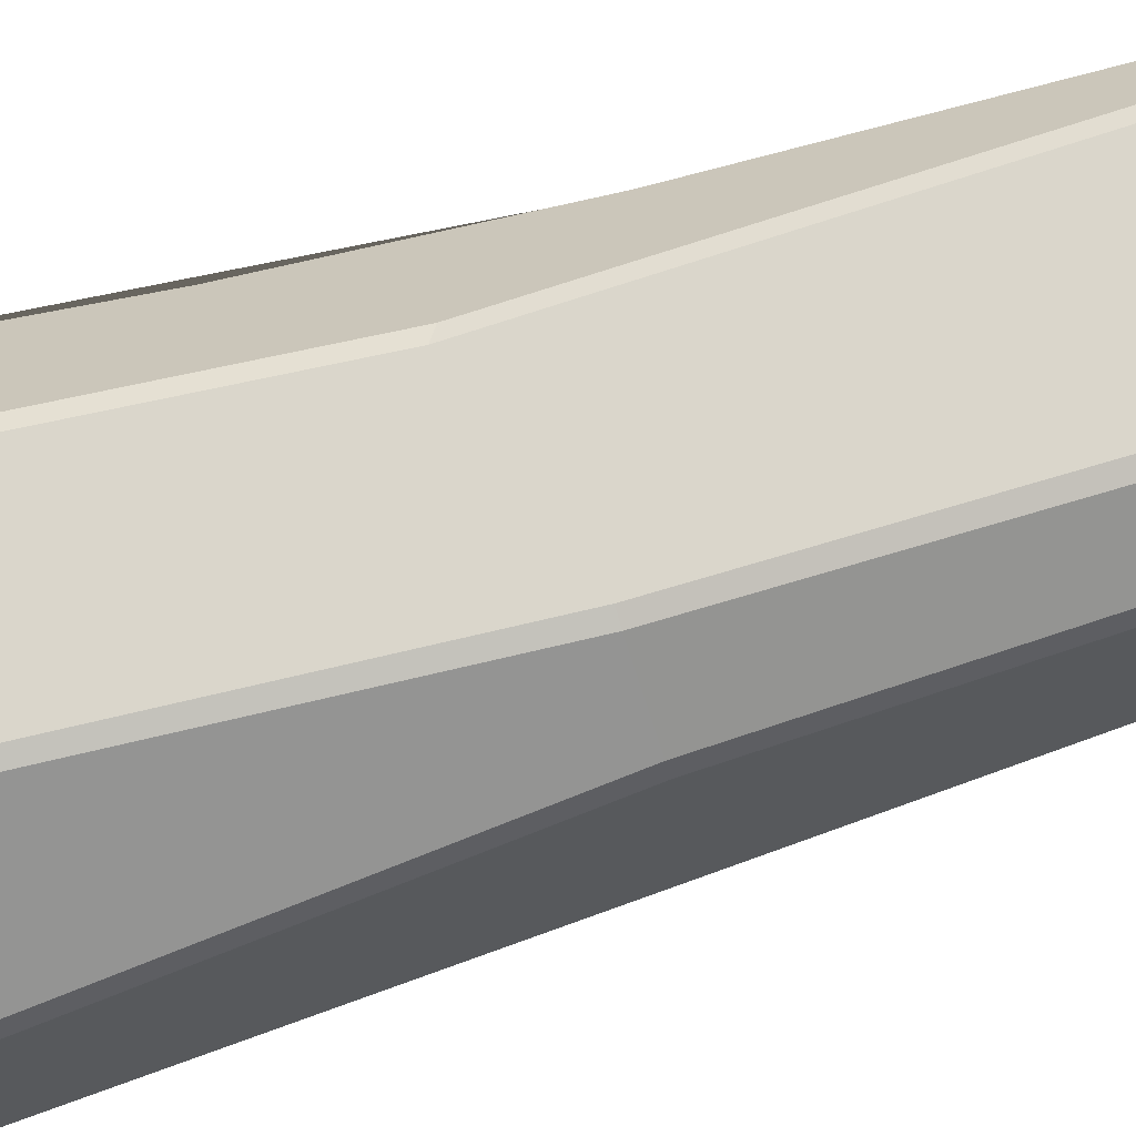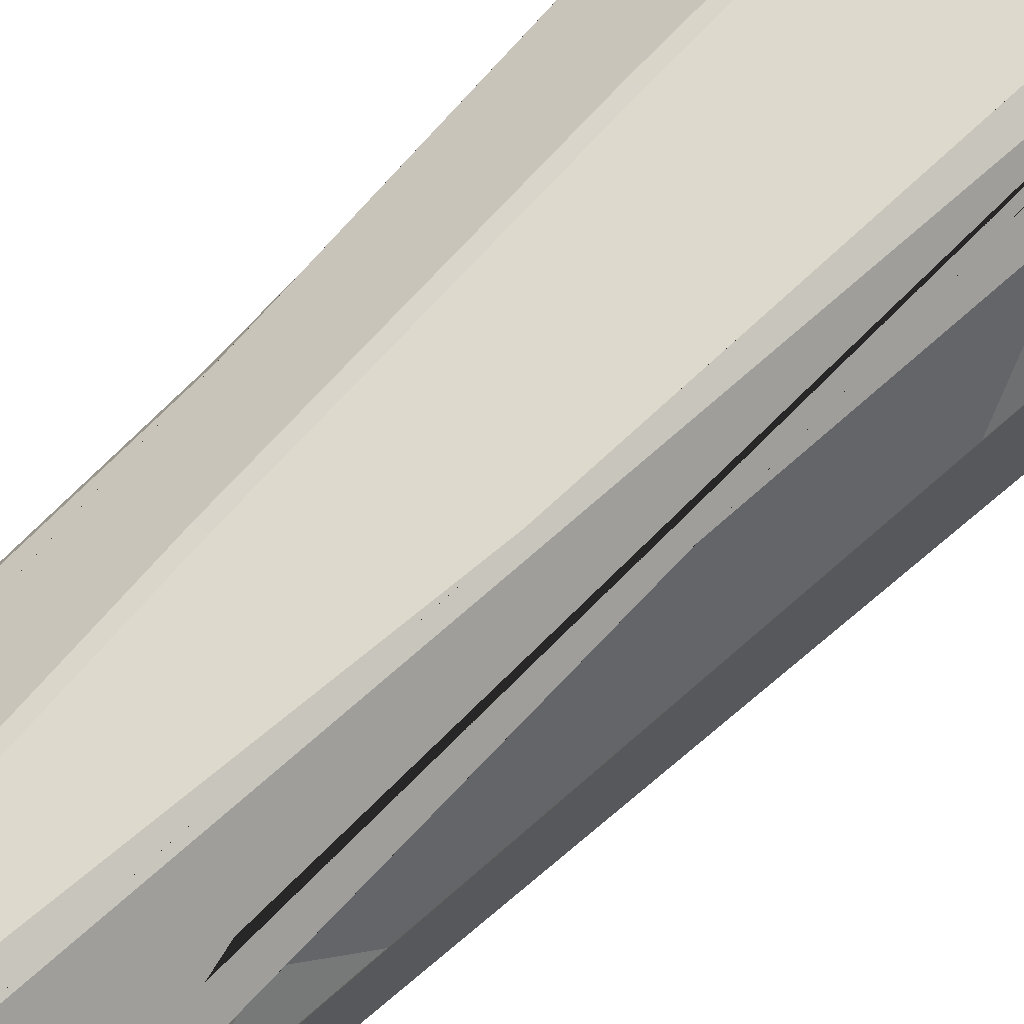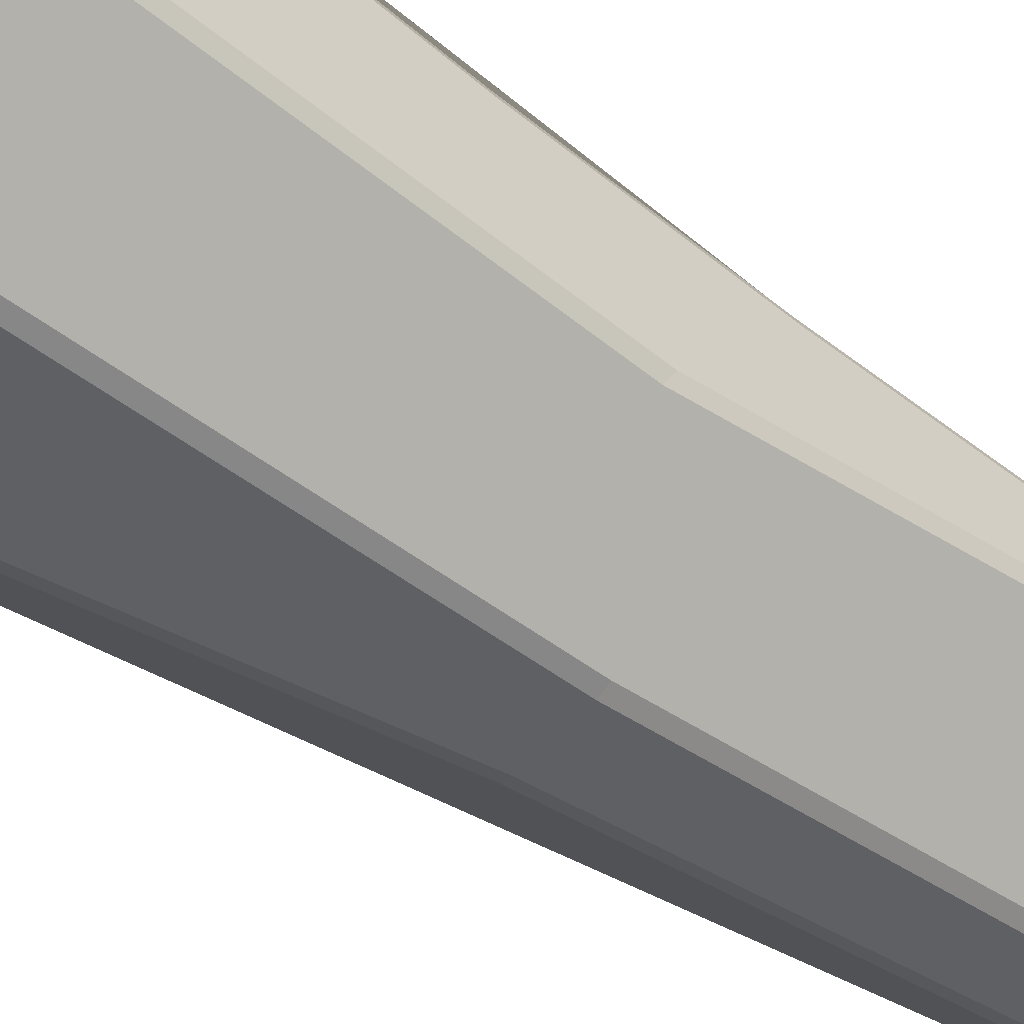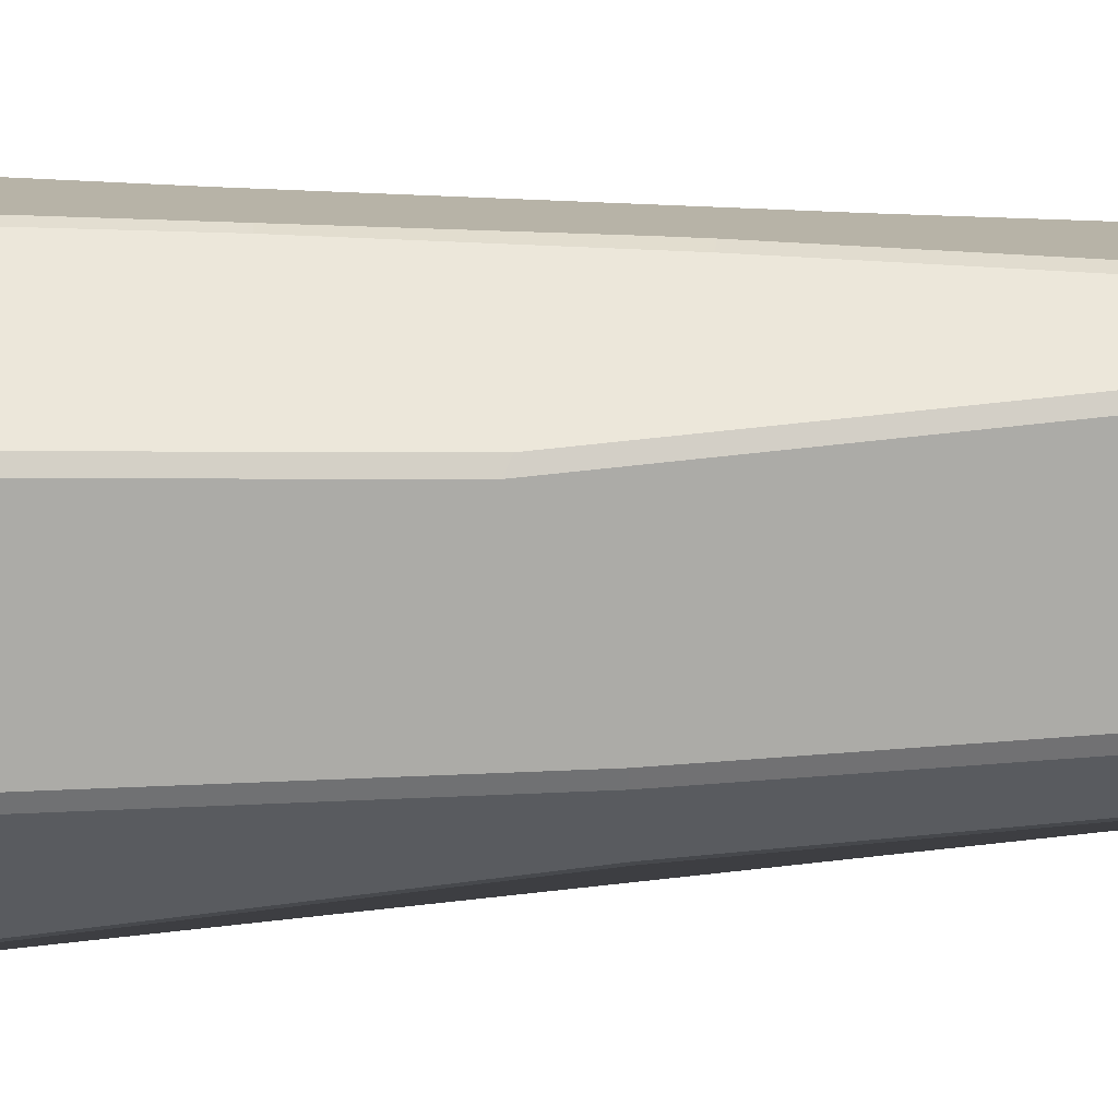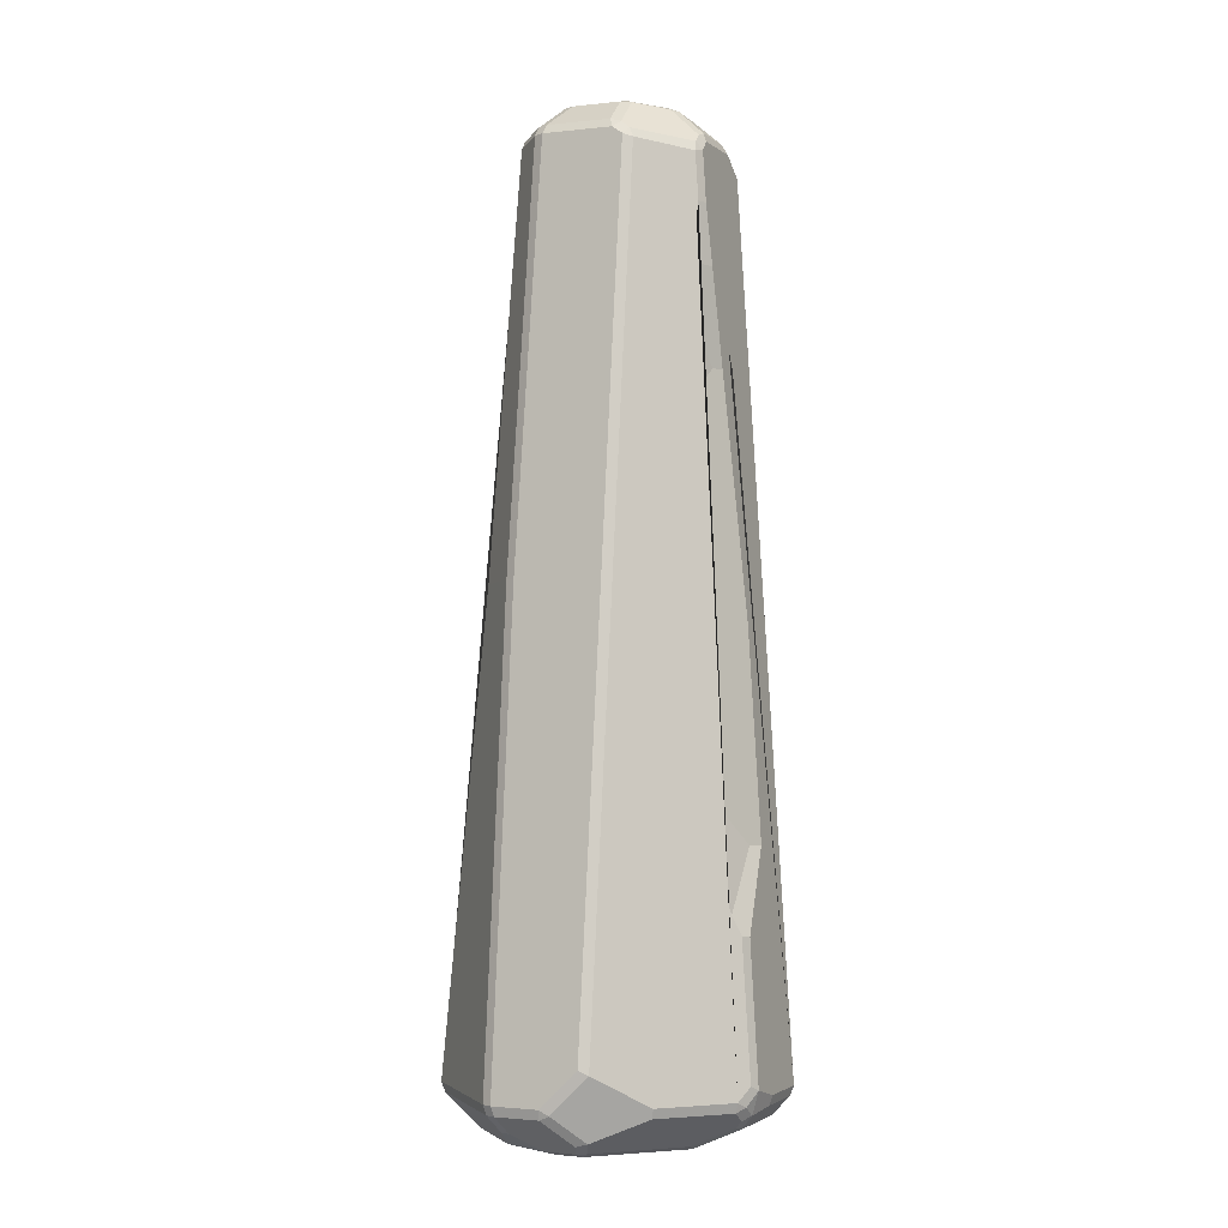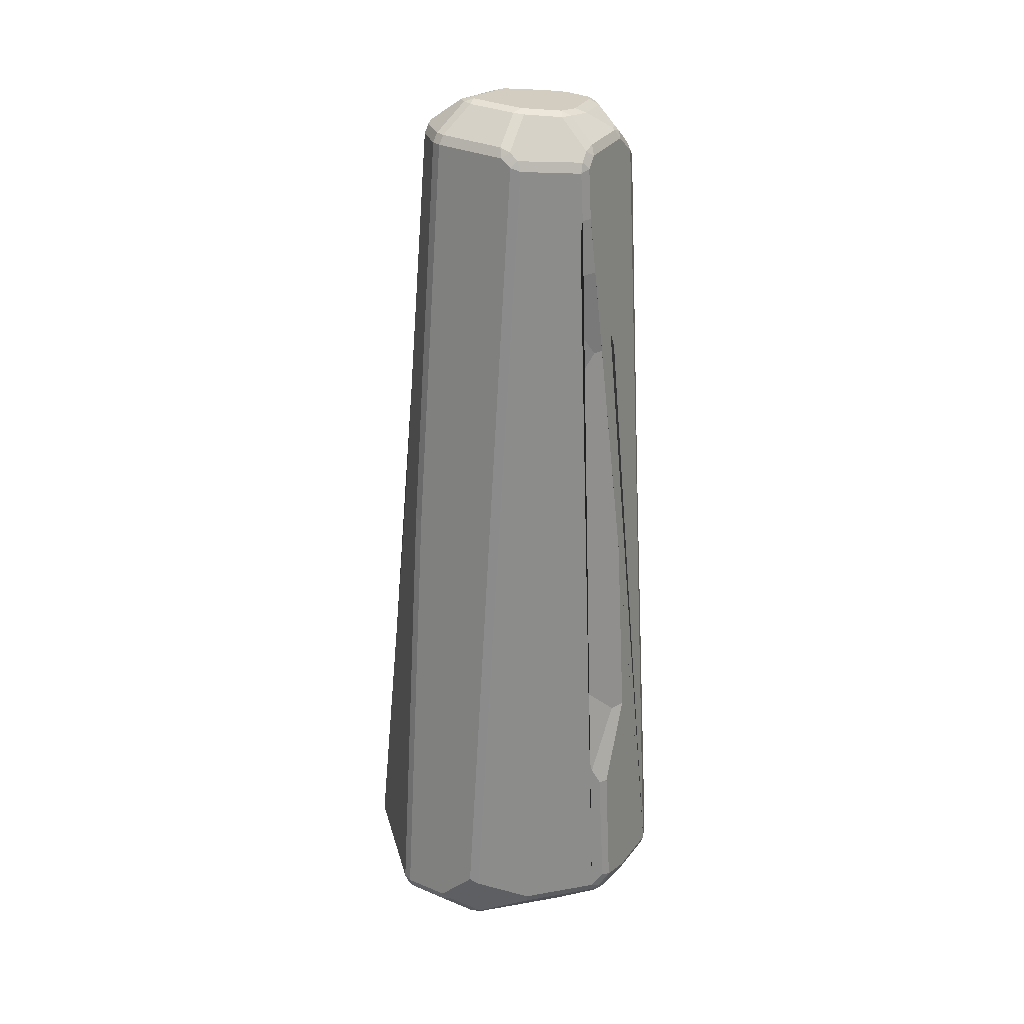
<metadata>
{"format":"obj","ext":"obj","renderer":"f3d","projection":"perspective","resolution":1024,"background":"white","views":[{"elev":-65.5,"azim":105.5,"up":"+Z"},{"elev":71.1,"azim":-135.6,"up":"+Z"},{"elev":-49.1,"azim":50.0,"up":"+Z"},{"elev":-32.8,"azim":90.3,"up":"+Z"},{"elev":-2.9,"azim":-110.5,"up":"+Y"},{"elev":30.3,"azim":-104.4,"up":"+Y"}]}
</metadata>
<code>
o rock_long_0
v -0.3988 -0.8865 0.8526
v -0.3351 -1 0.5945
v -0.4786 -0.8865 0.8197
v 0.8425 -0.7985 0.4907
v -0.4303 3.548 0.605
v -0.6458 0.7197 0.686
v -0.6825 3.144 0.0888
v -0.4968 3.548 0.4464
v -0.6244 3.935 0.1967
v -0.8221 1.152 0.175
v -0.8926 0.3369 0.3868
v -0.6851 0.72 0.5922
v -0.5359 4.151 0.4381
v -0.6077 4.151 0.267
v -0.2818 2.053 0.8763
v -0.3344 2.051 0.8551
v 0.2104 4.715 0.8265
v 0.2698 4.739 0.8008
v 0.2309 4.783 0.8085
v -0.5552 4.882 -0.08381
v -0.5253 4.943 -0.0947
v -0.5287 4.904 -0.1421
v -0.5556 4.836 0.3122
v -0.5285 4.852 0.3724
v -0.5314 4.899 0.3267
v 0.01524 5.176 -0.3072
v -0.04861 5.177 -0.2812
v 0.005368 5.194 -0.2454
v -0.1399 5.019 -0.4809
v -0.07672 5.017 -0.5076
v -0.09215 4.96 -0.5378
v -0.153 4.962 -0.5121
v 0.1551 4.938 -0.5402
v 0.1762 4.996 -0.5109
v 0.2158 4.95 -0.5137
v -0.3024 5.164 0.005253
v -0.2402 5.186 0.002101
v -0.2714 5.17 -0.05674
v -0.4783 4.952 -0.1857
v -0.4833 4.988 -0.1331
v -0.4361 5.01 -0.1827
v 0.3712 5.128 0.04547
v 0.4313 5.099 0.04845
v 0.4042 5.109 -0.01519
v 0.593 4.943 -0.09397
v 0.5862 4.912 -0.1479
v 0.5462 4.972 -0.1403
v 0.2235 4.957 -0.5068
v 0.1994 5.016 -0.4848
v 0.06186 5.189 -0.2481
v 0.09165 5.17 -0.3103
v -0.4831 4.953 0.3651
v -0.4757 4.918 0.4173
v -0.4377 4.978 0.4143
v -0.2139 4.924 0.6724
v -0.1653 4.96 0.6778
v -0.2127 4.983 0.6325
v -0.3055 5.133 0.3123
v -0.271 5.159 0.2591
v -0.3282 5.136 0.2456
v 0.1376 5.087 0.5657
v 0.07406 5.066 0.6106
v -0.1826 5.138 0.3756
v -0.206 5.11 0.4442
v -0.2023 4.996 0.6237
v -0.1401 4.989 0.6564
v -0.09293 4.862 0.7547
v -0.1229 4.805 0.7737
v 0.003671 4.733 0.8288
v 0.02014 4.797 0.8039
v 0.2105 5.08 0.5769
v 0.1943 5.052 0.6269
v 0.2647 5.049 0.6094
v 0.2936 4.784 0.774
v 0.2745 4.862 0.7568
v 0.4232 4.891 0.6366
v 0.3749 4.945 0.6505
v 0.312 4.977 0.6613
v 0.2724 4.93 0.7125
v 0.4313 5.071 0.2827
v 0.3712 5.097 0.3132
v 0.3411 5.082 0.4651
v 0.379 5.052 0.513
v 0.4179 5.032 0.5065
v 0.4593 5.022 0.4518
v 0.5151 4.957 0.4918
v 0.4736 4.967 0.546
v 0.4686 4.901 0.5902
v 0.4733 4.965 0.5489
v 0.5985 4.835 0.4633
v 0.5416 4.93 0.4822
v 0.7586 4.724 0.2758
v 0.7865 4.657 0.2848
v 0.8155 4.429 0.2698
v 0.8435 4.506 0.2015
v 0.7959 4.695 0.1782
v 0.8257 4.626 0.1712
v 0.8018 4.559 0.03059
v 0.8264 4.594 0.09004
v 0.7397 4.733 -0.01336
v 0.7406 4.771 0.03536
v 0.7942 4.683 0.06725
v -0.7131 -1 -0.4478
v -0.7665 -0.9738 -0.4396
v -0.7373 -0.9767 -0.5035
v -0.5111 -0.7691 -0.9558
v -0.5742 -0.7695 -0.929
v -0.5784 -0.7074 -0.952
v -0.5172 -0.7072 -0.9773
v 0.7409 -0.9742 0.3543
v 0.7065 -1 0.3032
v 0.7671 -0.9744 0.2908
v 0.3543 -0.9742 0.7409
v 0.2908 -0.9744 0.7671
v 0.3032 -1 0.7065
v 0.2522 -1 -0.7065
v 0.2389 -0.9767 -0.7637
v 0.3033 -0.9738 -0.7402
v 0.3189 -0.769 -0.9558
v 0.3282 -0.7072 -0.9773
v 0.3892 -0.7073 -0.9521
v 0.3822 -0.769 -0.9296
v 0.9701 -0.7653 -0.3083
v 0.94 -0.769 -0.3704
v 0.9643 -0.7072 -0.3764
v 0.9895 -0.7072 -0.3154
v 0.7671 -0.9744 -0.2377
v 0.7065 -1 -0.2511
v 0.7411 -0.9738 -0.3013
v -0.5362 -0.7689 0.9162
v -0.5463 -0.7072 0.9365
v -0.2548 -1 -0.7065
v -0.3023 -0.9769 -0.7636
v -0.5957 -1 -0.5653
v -0.6008 -0.9769 -0.6399
v -0.5369 -0.8789 -0.8278
v -0.4739 -0.8785 -0.8546
v -0.9562 -0.769 -0.1251
v -0.9778 -0.7072 -0.1293
v -0.9353 -0.4773 -0.5606
v -0.9629 -0.5096 -0.5034
v -0.7891 -0.7074 -0.7422
v -0.7726 -0.7695 -0.7304
v -0.8188 -0.7412 -0.6862
v -0.7831 -0.9274 -0.5202
v -0.8271 -0.9084 -0.4616
v -0.7665 -0.9738 0.1787
v -0.7134 -1 0.2171
v -0.8633 -0.8692 0.4216
v -0.8187 -0.8865 0.4805
v -0.06387 -1 0.7065
v -0.0724 -0.9744 0.7671
v -0.9711 -0.621 0.4685
v -0.9472 -0.6504 0.5279
v -0.9777 -0.7072 0.3845
v -0.9562 -0.769 0.3818
v -0.9591 -0.7382 0.446
v -0.9047 -0.8245 0.4389
v -0.8935 -0.8007 0.5098
v -0.7838 -0.7689 0.6695
v -0.8024 -0.7072 0.6814
v -0.4092 -0.7608 0.9502
v -0.4049 -0.8361 0.9016
v -0.3734 -0.8055 0.9313
v -0.4074 -0.6084 0.9877
v -0.4095 -0.7068 0.9711
v -0.3743 -0.6553 0.9897
v -0.5002 -0.7688 0.9311
v -0.4411 -0.7383 0.9601
v -0.5066 -0.7072 0.9529
v 0.4368 -0.5661 0.9612
v 0.3771 -0.5937 0.9834
v 0.3966 -0.8639 0.8481
v 0.3414 -0.8391 0.8881
v 0.8459 -0.866 0.3958
v 0.8721 -0.8662 0.3323
v 0.9909 -0.7071 0.186
v 0.9702 -0.7652 0.225
v 0.9819 -0.5128 0.3746
v 0.9588 -0.5138 0.4356
v 0.9672 -0.5811 0.4055
v 0.4616 -0.7551 0.8949
v 0.4862 -0.7985 0.8471
v 0.5103 -0.6655 0.8938
v 0.4673 -0.7157 0.9101
v 0.8735 -0.7149 0.5041
v 0.8561 -0.6656 0.5478
v -0.9047 0.2222 0.4444
v -0.8822 0.2122 0.5054
v -0.5534 4.527 0.3818
v -0.5792 4.527 0.321
v -0.2669 2.277 -0.7219
v -0.2047 2.276 -0.746
v 0.1484 2.267 -0.747
v 0.2103 2.265 -0.7227
v 0.7733 1.966 -0.2635
v 0.7997 1.995 -0.2052
v 0.4332 1.228 0.8538
v 0.3723 1.229 0.8802
v 0.3817 2.884 0.8032
v 0.3209 2.882 0.8297
v 0.7944 1.359 0.4834
v 0.8199 1.361 0.4224
v 0.7608 2.484 0.4466
v 0.7865 2.48 0.3857
f 7 8 9
f 10 11 12
f 8 7 10 12 6 5
f 9 8 5 13 14
f 17 18 19
f 20 21 22
f 23 24 25
f 26 27 28
f 29 30 31 32
f 33 34 35
f 36 37 38
f 39 40 41
f 42 43 44
f 45 46 47
f 52 53 54
f 55 56 57
f 58 59 60
f 71 72 73
f 100 101 102
f 103 104 105
f 106 107 108 109
f 110 111 112
f 113 114 115
f 116 117 118
f 119 120 121 122
f 123 124 125 126
f 127 128 129
f 142 143 144
f 155 156 157
f 162 163 164
f 165 166 167
f 168 169 170
f 179 180 181
f 20 23 25 21
f 29 27 26 30
f 33 31 30 34
f 32 39 41 29
f 40 36 38 41
f 37 28 27 38
f 21 40 39 22
f 50 42 44 51
f 43 45 47 44
f 46 48 49 47
f 51 26 28 50
f 48 35 34 49
f 60 52 54 58
f 53 55 57 54
f 24 53 52 25
f 59 37 36 60
f 61 63 64 62
f 65 57 56 66
f 63 59 58 64
f 70 67 68 69
f 67 56 55 68
f 19 70 69 17
f 62 72 71 61
f 74 76 77 75
f 18 74 75 19
f 78 73 72 79
f 82 71 73 83
f 80 43 42 81
f 88 90 91 89
f 84 87 86 85
f 89 77 76 88
f 96 92 93 97
f 90 93 92 91
f 98 100 102 99
f 101 96 97 102
f 45 101 100 46
f 115 111 110 113
f 123 127 129 124
f 128 116 118 129
f 117 119 122 118
f 121 125 124 122
f 111 128 127 112
f 109 120 119 106
f 193 109 108 192
f 195 121 120 194
f 196 98 99 197
f 132 134 135 133
f 116 132 133 117
f 136 107 106 137
f 134 103 105 135
f 140 142 144 141
f 143 145 146 144
f 104 146 145 105
f 142 108 107 143
f 22 140 141 20
f 149 147 148 150
f 103 148 147 104
f 114 152 151 115
f 153 155 157 154
f 156 158 159 157
f 158 149 150 159
f 138 156 155 139
f 131 161 160 130
f 168 163 162 169
f 165 170 169 166
f 170 131 130 168
f 113 173 174 114
f 177 179 181 178
f 112 176 175 110
f 126 177 178 123
f 172 185 184 171
f 186 181 180 187
f 173 183 182 174
f 188 153 154 189
f 23 191 190 24
f 31 193 192 32
f 35 195 194 33
f 125 196 197 126
f 17 201 200 18
f 201 199 198 200
f 199 172 171 198
f 179 203 202 180
f 203 205 204 202
f 205 95 94 204
f 172 199 201 17 69 15 165 167
f 75 79 72 62 66 56 67 70 19
f 90 88 76 74 18 200 198 171 184 187 180 202 204 94 93
f 155 153 188 11 10 7 9 14 191 23 20 141 139
f 52 60 36 40 21 25
f 32 192 108 142 140 22 39
f 131 16 68 55 53 24 190 13 5 6 189 154 161
f 26 51 49 34 30
f 29 41 38 27
f 42 50 28 37 59 63 61 71 82 81
f 193 31 33 194
f 48 46 100 98 196 125 121 195 35
f 44 47 49 51
f 45 43 80 85 86 91 92 96 101
f 54 57 65 64 58
f 62 64 65 66
f 68 16 131 170 165 15 69
f 84 83 73 78 77 89 87
f 75 77 78 79
f 80 81 82 83 84 85
f 86 87 89 91
f 93 94 95 97
f 126 197 99 97 95 205 203 179 177
f 99 102 97
f 103 134 132 116 128 111 115 151 2 148
f 136 135 105 145 143 107
f 104 147 149 158 156 138 146
f 109 193 194 120
f 117 133 137 106 119
f 113 110 175 4 183 173
f 112 127 123 178 176
f 174 164 163 1 152 114
f 129 118 122 124
f 3 1 163 168 130
f 150 3 130 160 159
f 133 135 136 137
f 138 139 141 144 146
f 148 2 3 150
f 2 151 152 1 3
f 159 154 157
f 160 161 154 159
f 162 166 169
f 162 164 174 172 167 166
f 172 174 182 185
f 175 176 178 181 186 4
f 186 187 184 185 182 183 4
f 6 12 11 188 189
f 13 190 191 14

</code>
